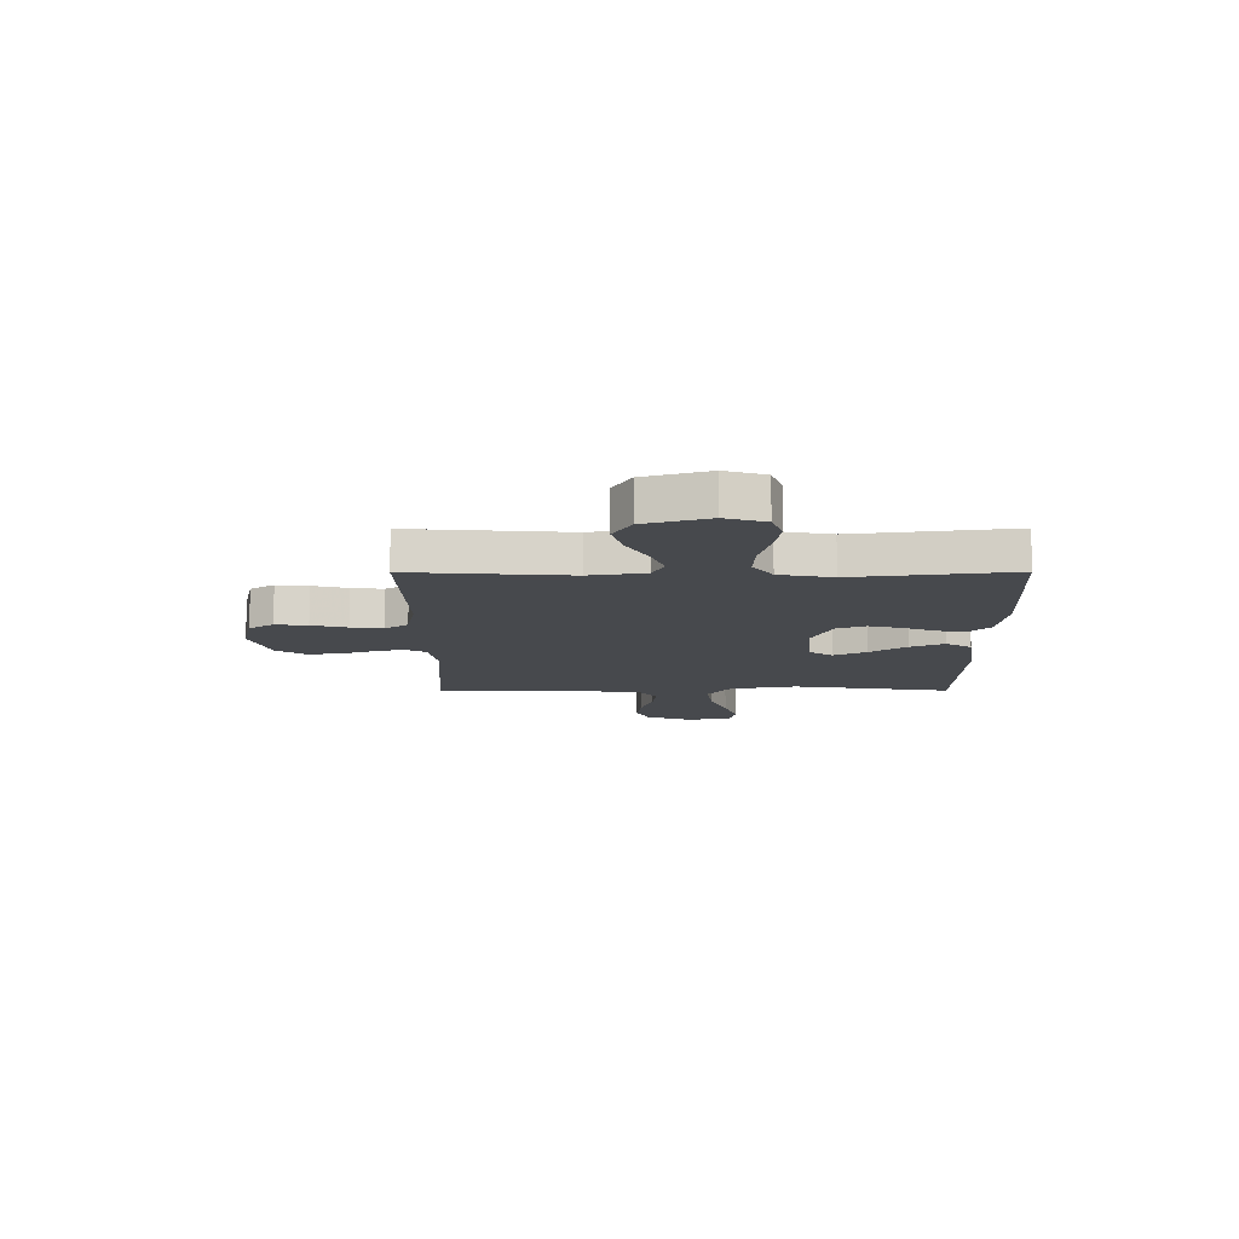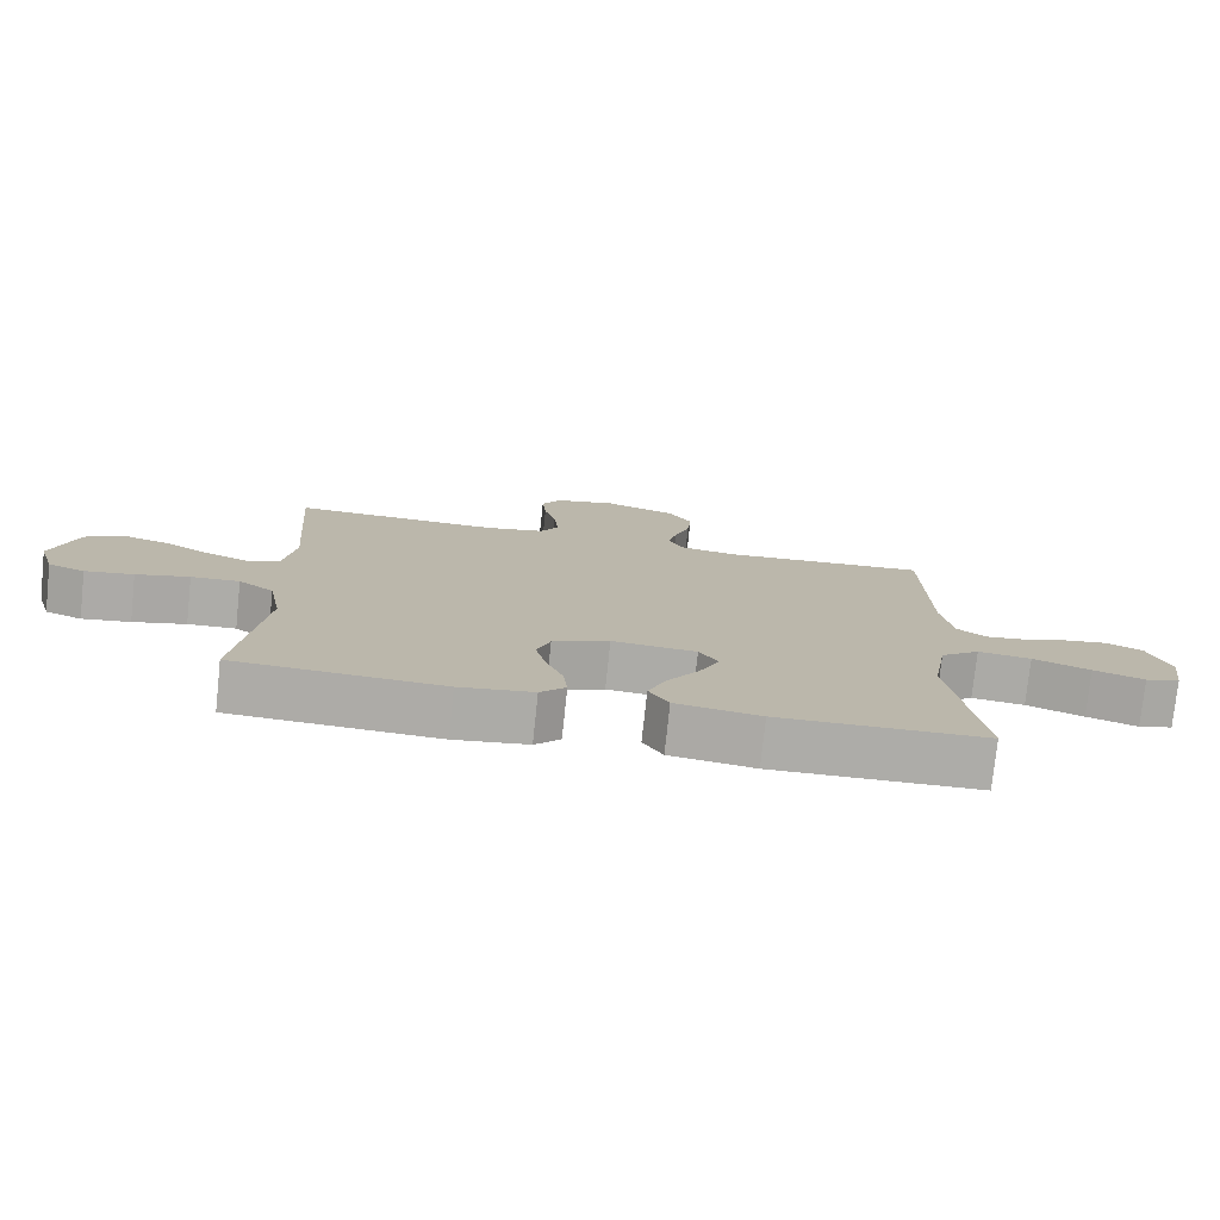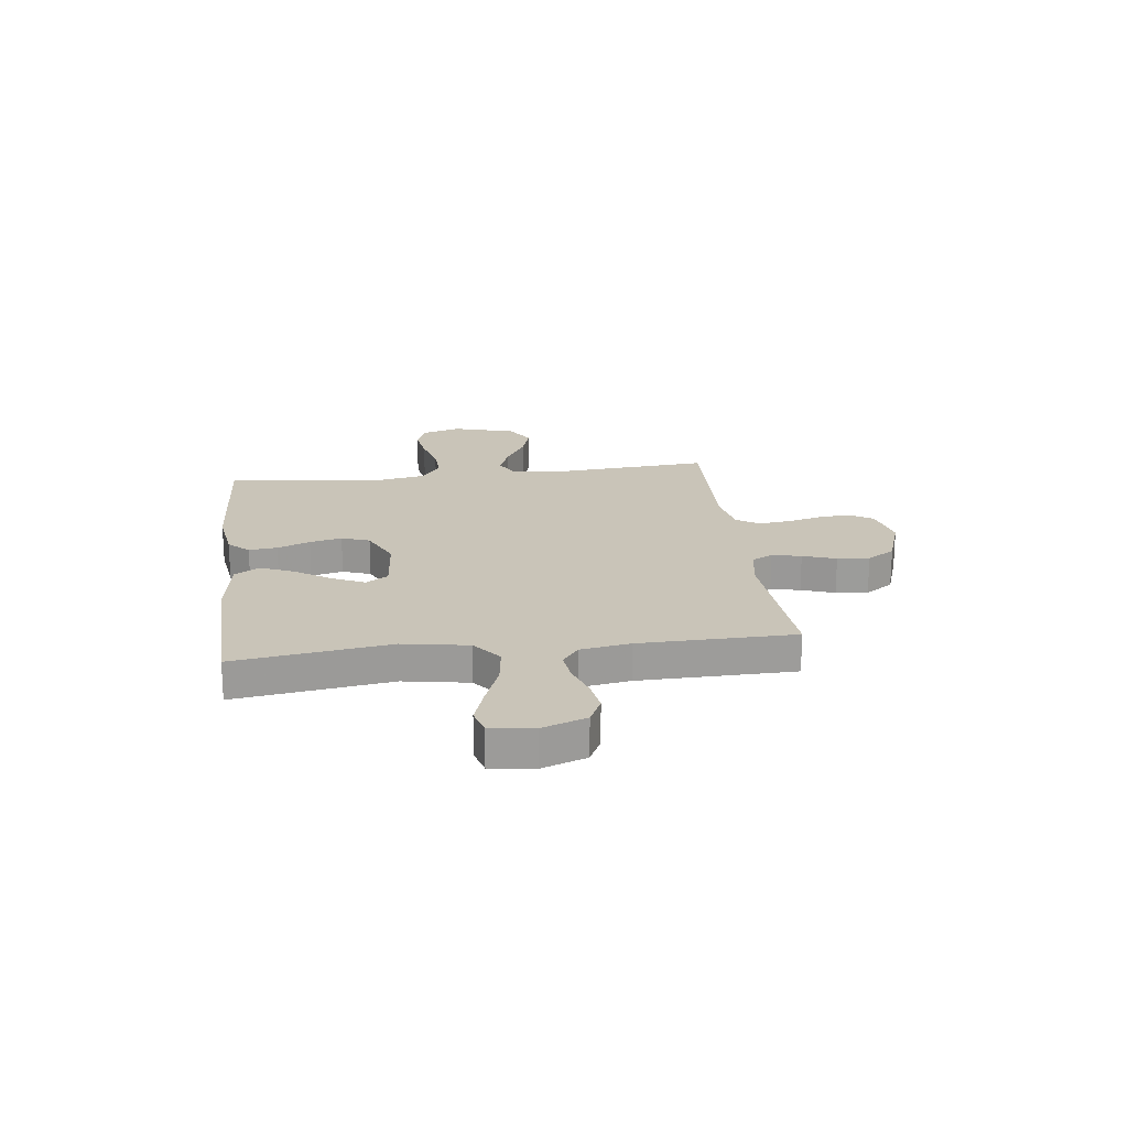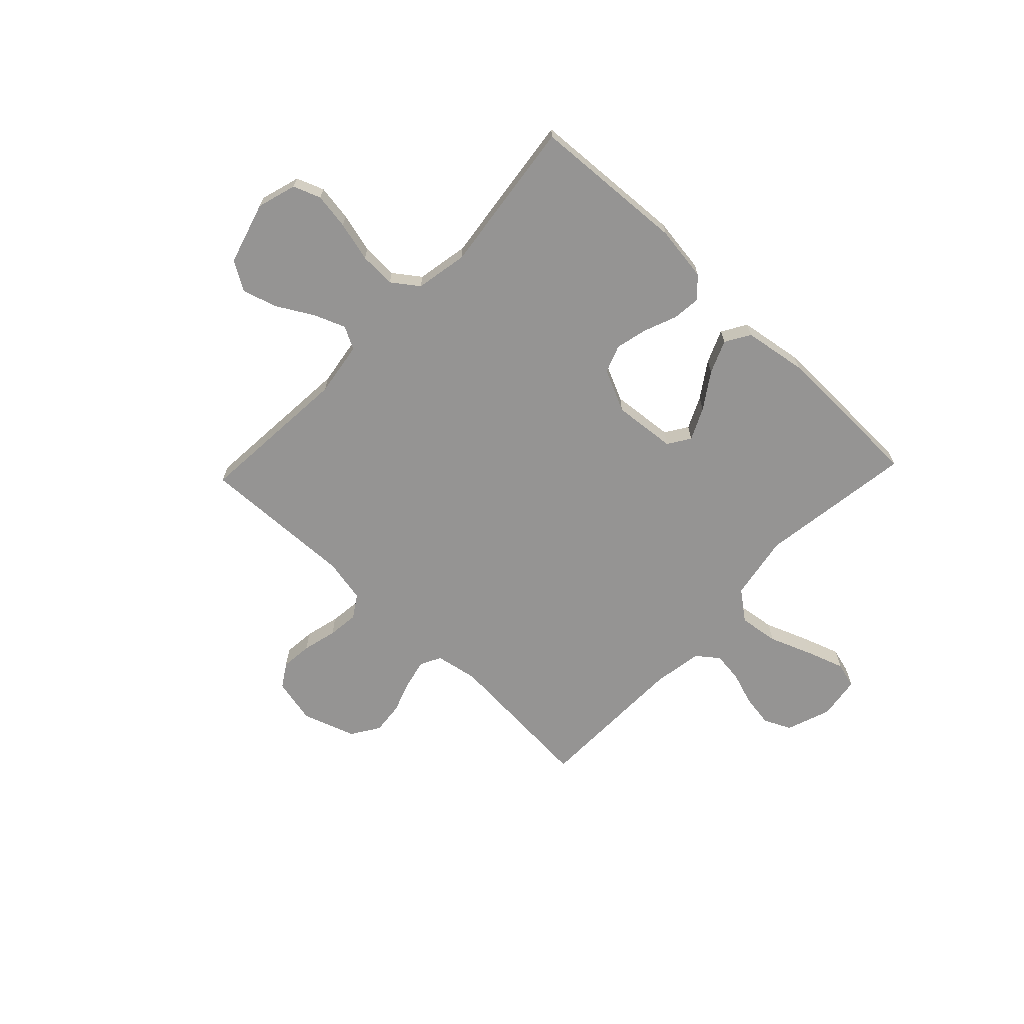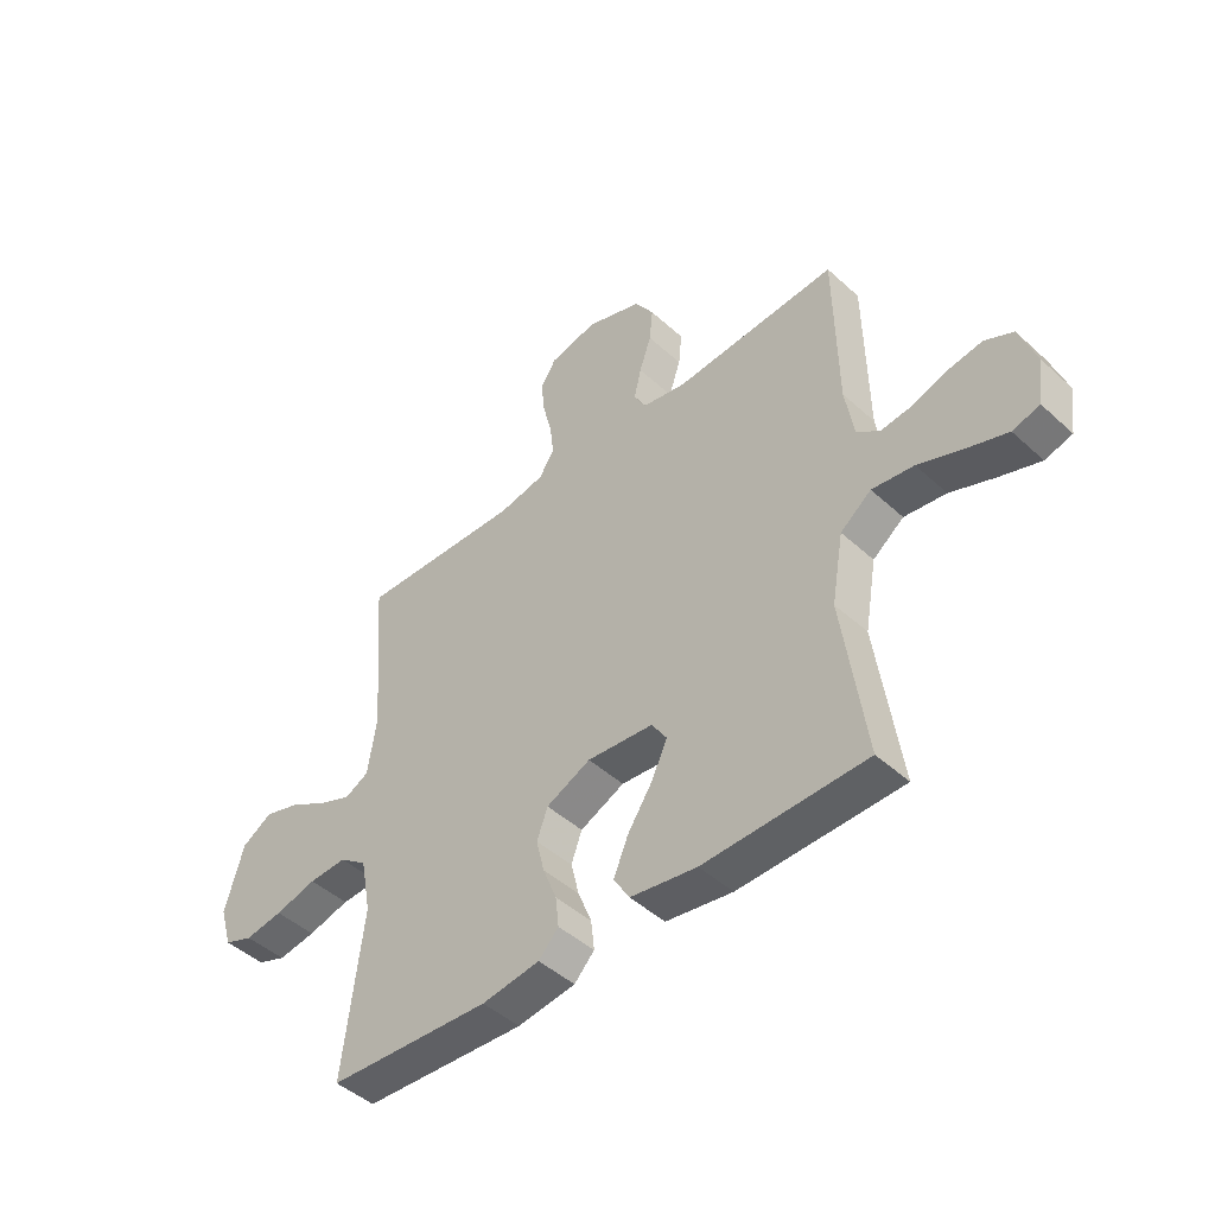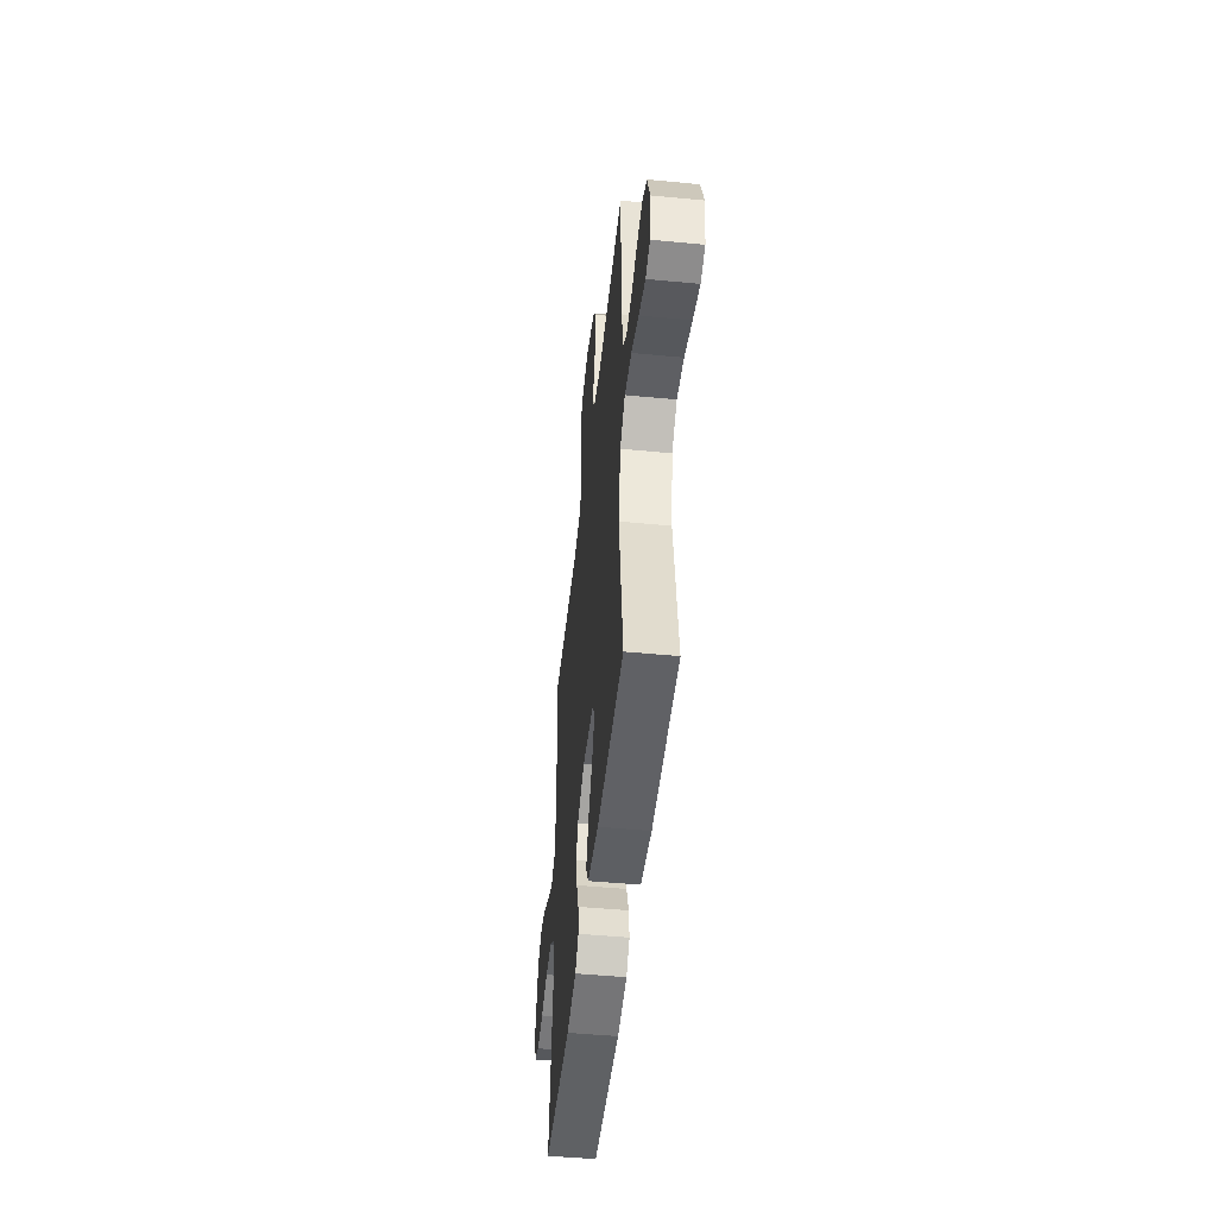
<metadata>
{"format":"obj","ext":"obj","renderer":"f3d","projection":"perspective","resolution":1024,"background":"white","views":[{"elev":-12.4,"azim":90.2,"up":"+Y"},{"elev":-76.7,"azim":174.0,"up":"+Z"},{"elev":20.2,"azim":-97.1,"up":"+Y"},{"elev":-67.2,"azim":136.5,"up":"+Y"},{"elev":-45.8,"azim":-136.2,"up":"+Z"},{"elev":-48.6,"azim":-96.1,"up":"+Z"}]}
</metadata>
<code>
v 0.5 0.07 0.5
v 0.477 0.07 0.2
v 0.493 0.07 0.094
v 0.537 0.07 0.071
v 0.598 0.07 0.095
v 0.668 0.07 0.135
v 0.735 0.07 0.155
v 0.791 0.07 0.121
v 0.826 0.07 0
v 0.803 0.07 -0.076
v 0.75 0.07 -0.096
v 0.68 0.07 -0.085
v 0.603 0.07 -0.065
v 0.533 0.07 -0.062
v 0.482 0.07 -0.099
v 0.463 0.07 -0.2
v 0.5 0.07 -0.5
v 0.2 0.07 -0.517
v 0.093 0.07 -0.502
v 0.056 0.07 -0.463
v 0.062 0.07 -0.408
v 0.087 0.07 -0.345
v 0.102 0.07 -0.283
v 0.082 0.07 -0.229
v 0 0.07 -0.191
v -0.122 0.07 -0.202
v -0.15 0.07 -0.245
v -0.121 0.07 -0.307
v -0.075 0.07 -0.376
v -0.048 0.07 -0.44
v -0.077 0.07 -0.488
v -0.2 0.07 -0.507
v -0.5 0.07 -0.5
v -0.457 0.07 -0.2
v -0.479 0.07 -0.074
v -0.536 0.07 -0.03
v -0.613 0.07 -0.04
v -0.696 0.07 -0.072
v -0.77 0.07 -0.097
v -0.82 0.07 -0.083
v -0.832 0.07 0
v -0.801 0.07 0.086
v -0.749 0.07 0.111
v -0.686 0.07 0.101
v -0.621 0.07 0.079
v -0.563 0.07 0.072
v -0.521 0.07 0.104
v -0.505 0.07 0.2
v -0.5 0.07 0.5
v -0.2 0.07 0.479
v -0.118 0.07 0.494
v -0.097 0.07 0.534
v -0.11 0.07 0.59
v -0.132 0.07 0.654
v -0.138 0.07 0.716
v -0.103 0.07 0.77
v 0 0.07 0.805
v 0.088 0.07 0.785
v 0.117 0.07 0.739
v 0.111 0.07 0.678
v 0.094 0.07 0.611
v 0.087 0.07 0.551
v 0.115 0.07 0.507
v 0.2 0.07 0.49
v 0.5 0 0.5
v 0.477 0 0.2
v 0.493 0 0.094
v 0.537 0 0.071
v 0.598 0 0.095
v 0.668 0 0.135
v 0.735 0 0.155
v 0.791 0 0.121
v 0.826 0 0
v 0.803 0 -0.076
v 0.75 0 -0.096
v 0.68 0 -0.085
v 0.603 0 -0.065
v 0.533 0 -0.062
v 0.482 0 -0.099
v 0.463 0 -0.2
v 0.5 0 -0.5
v 0.2 0 -0.517
v 0.093 0 -0.502
v 0.056 0 -0.463
v 0.062 0 -0.408
v 0.087 0 -0.345
v 0.102 0 -0.283
v 0.082 0 -0.229
v 0 0 -0.191
v -0.122 0 -0.202
v -0.15 0 -0.245
v -0.121 0 -0.307
v -0.075 0 -0.376
v -0.048 0 -0.44
v -0.077 0 -0.488
v -0.2 0 -0.507
v -0.5 0 -0.5
v -0.457 0 -0.2
v -0.479 0 -0.074
v -0.536 0 -0.03
v -0.613 0 -0.04
v -0.696 0 -0.072
v -0.77 0 -0.097
v -0.82 0 -0.083
v -0.832 0 0
v -0.801 0 0.086
v -0.749 0 0.111
v -0.686 0 0.101
v -0.621 0 0.079
v -0.563 0 0.072
v -0.521 0 0.104
v -0.505 0 0.2
v -0.5 0 0.5
v -0.2 0 0.479
v -0.118 0 0.494
v -0.097 0 0.534
v -0.11 0 0.59
v -0.132 0 0.654
v -0.138 0 0.716
v -0.103 0 0.77
v 0 0 0.805
v 0.088 0 0.785
v 0.117 0 0.739
v 0.111 0 0.678
v 0.094 0 0.611
v 0.087 0 0.551
v 0.115 0 0.507
v 0.2 0 0.49
f 58 59 60 61
f 58 61 62
f 57 58 62
f 56 57 62
f 53 54 55 56
f 52 53 56 62
f 51 52 62 63
f 48 49 50
f 47 48 50 51
f 42 43 44 45
f 42 45 46
f 41 42 46
f 40 41 46
f 37 38 39 40
f 37 40 46
f 36 37 46 47
f 31 32 33 34
f 31 34 35
f 28 29 30 31
f 27 28 31 35
f 26 27 35 36
f 19 20 21 22
f 19 22 23
f 16 17 18 19
f 15 16 19 23
f 14 15 23 24
f 10 11 12 13
f 8 9 10 13
f 8 13 14
f 5 6 7 8
f 4 5 8 14
f 3 4 14 24
f 64 1 2
f 25 26 36 47
f 47 51 63 64
f 24 25 47 64
f 2 3 24 64
f 125 124 123 122
f 126 125 122
f 126 122 121
f 126 121 120
f 120 119 118 117
f 126 120 117 116
f 127 126 116 115
f 114 113 112
f 115 114 112 111
f 109 108 107 106
f 110 109 106
f 110 106 105
f 110 105 104
f 104 103 102 101
f 110 104 101
f 111 110 101 100
f 98 97 96 95
f 99 98 95
f 95 94 93 92
f 99 95 92 91
f 100 99 91 90
f 86 85 84 83
f 87 86 83
f 83 82 81 80
f 87 83 80 79
f 88 87 79 78
f 77 76 75 74
f 77 74 73 72
f 78 77 72
f 72 71 70 69
f 78 72 69 68
f 88 78 68 67
f 66 65 128
f 111 100 90 89
f 128 127 115 111
f 128 111 89 88
f 128 88 67 66
f 1 65 66 2
f 2 66 67 3
f 3 67 68 4
f 4 68 69 5
f 5 69 70 6
f 6 70 71 7
f 7 71 72 8
f 8 72 73 9
f 9 73 74 10
f 10 74 75 11
f 11 75 76 12
f 12 76 77 13
f 13 77 78 14
f 14 78 79 15
f 15 79 80 16
f 16 80 81 17
f 17 81 82 18
f 18 82 83 19
f 19 83 84 20
f 20 84 85 21
f 21 85 86 22
f 22 86 87 23
f 23 87 88 24
f 24 88 89 25
f 25 89 90 26
f 26 90 91 27
f 27 91 92 28
f 28 92 93 29
f 29 93 94 30
f 30 94 95 31
f 31 95 96 32
f 32 96 97 33
f 33 97 98 34
f 34 98 99 35
f 35 99 100 36
f 36 100 101 37
f 37 101 102 38
f 38 102 103 39
f 39 103 104 40
f 40 104 105 41
f 41 105 106 42
f 42 106 107 43
f 43 107 108 44
f 44 108 109 45
f 45 109 110 46
f 46 110 111 47
f 47 111 112 48
f 48 112 113 49
f 49 113 114 50
f 50 114 115 51
f 51 115 116 52
f 52 116 117 53
f 53 117 118 54
f 54 118 119 55
f 55 119 120 56
f 56 120 121 57
f 57 121 122 58
f 58 122 123 59
f 59 123 124 60
f 60 124 125 61
f 61 125 126 62
f 62 126 127 63
f 63 127 128 64
f 64 128 65 1

</code>
